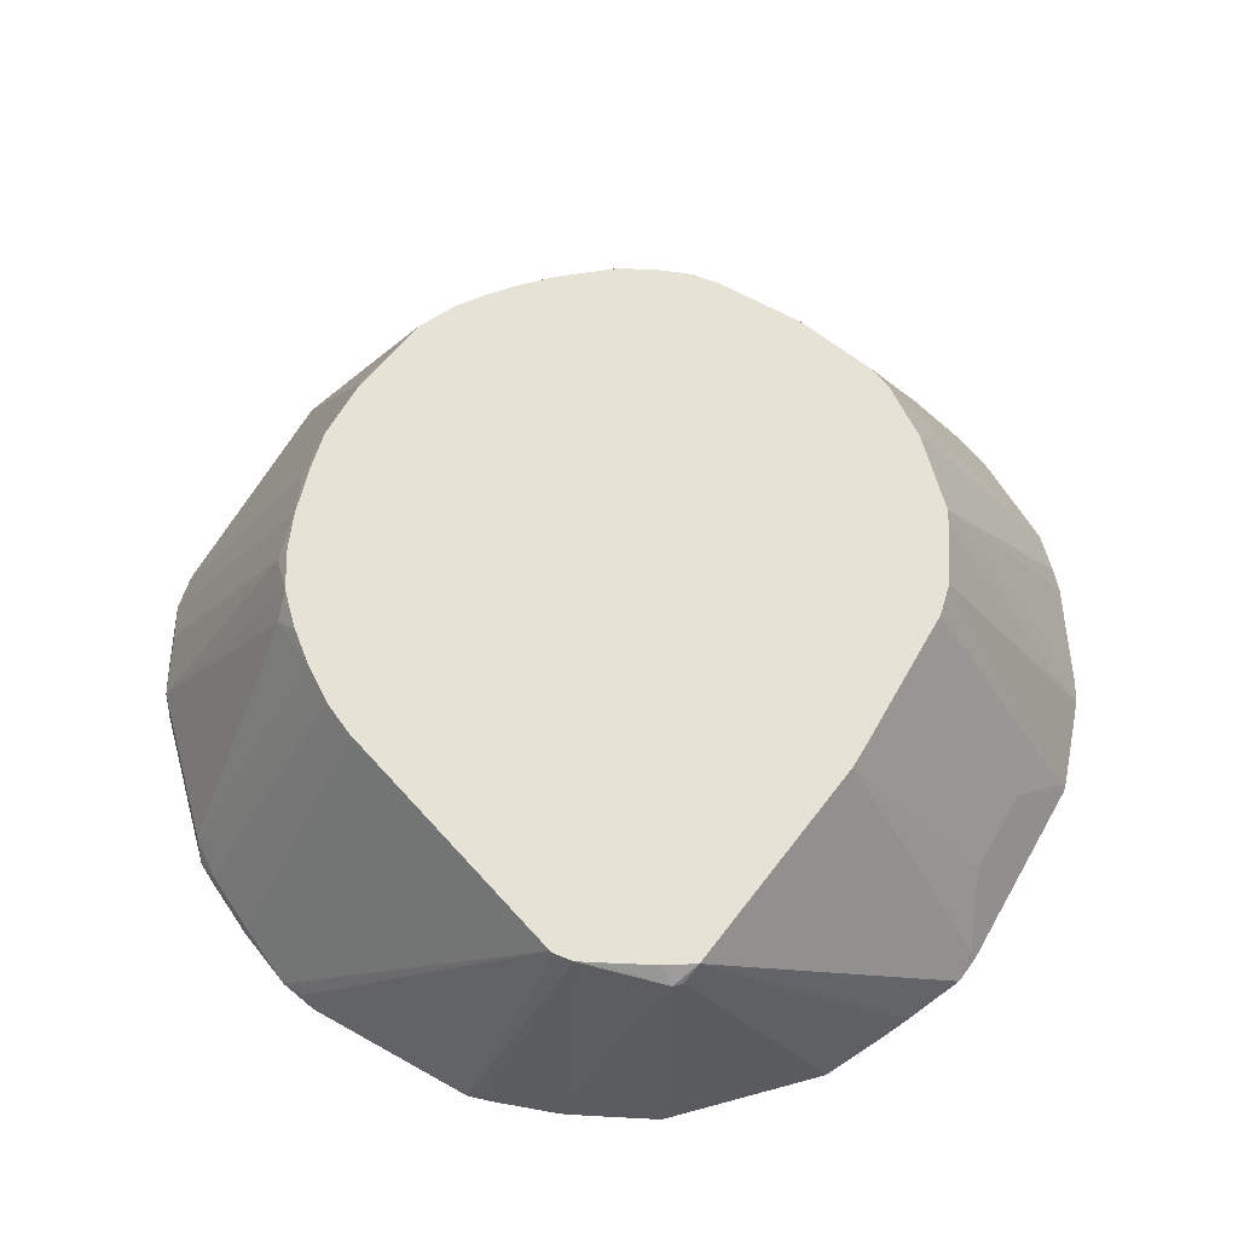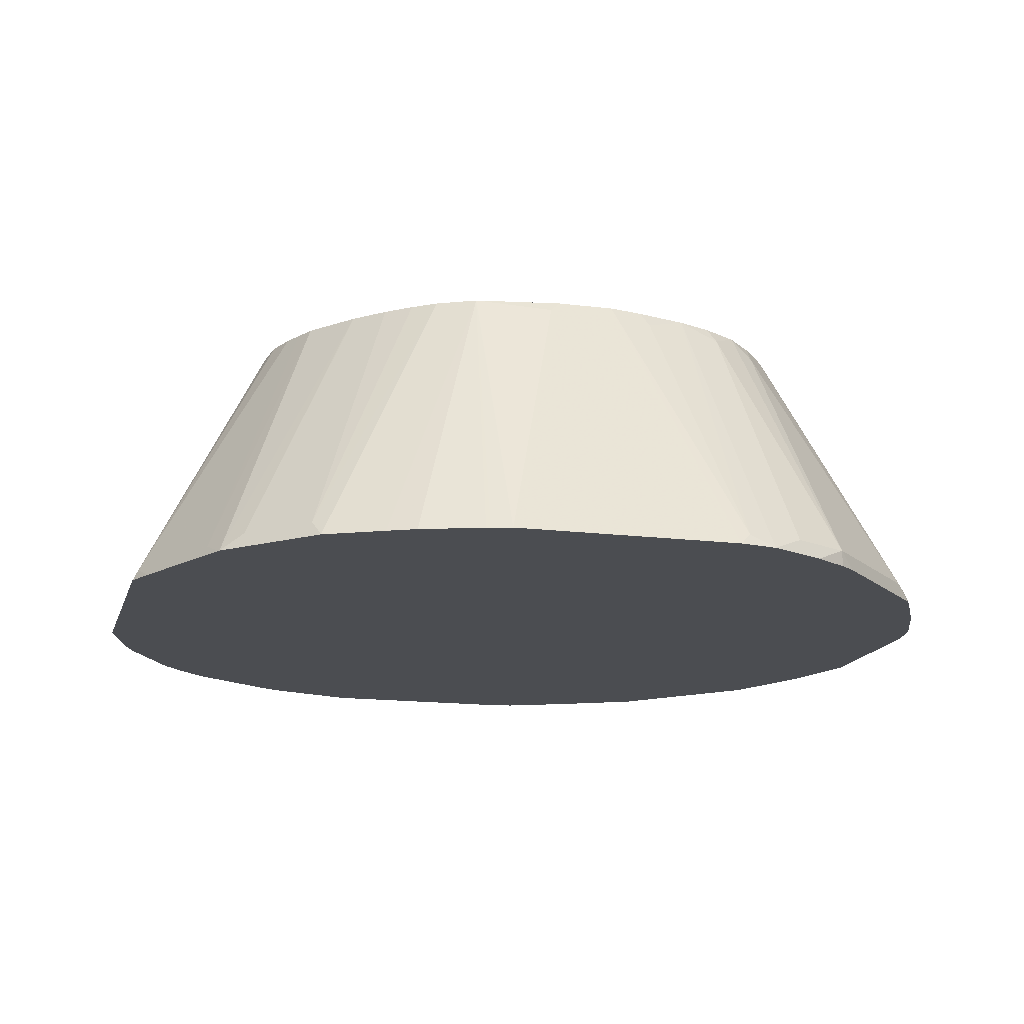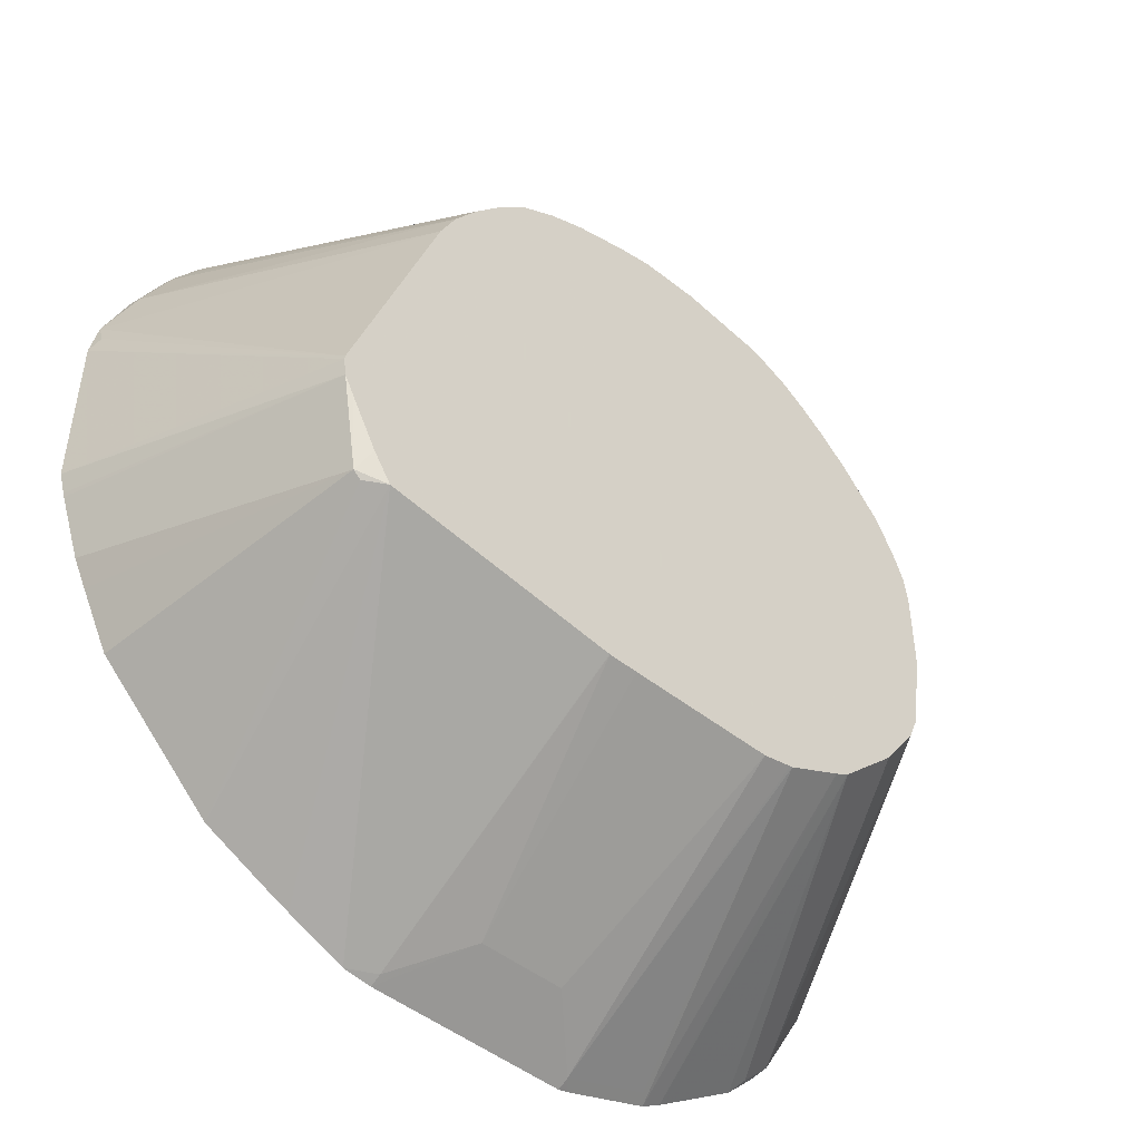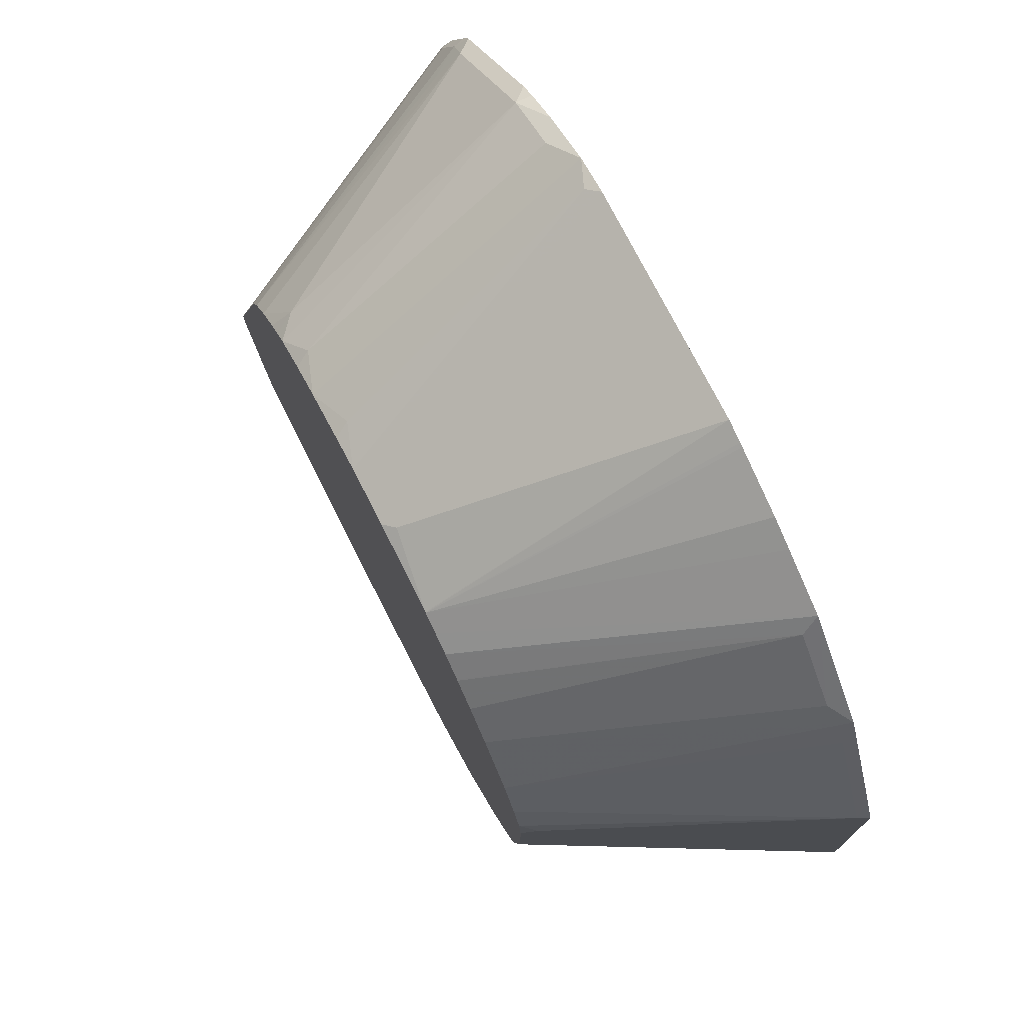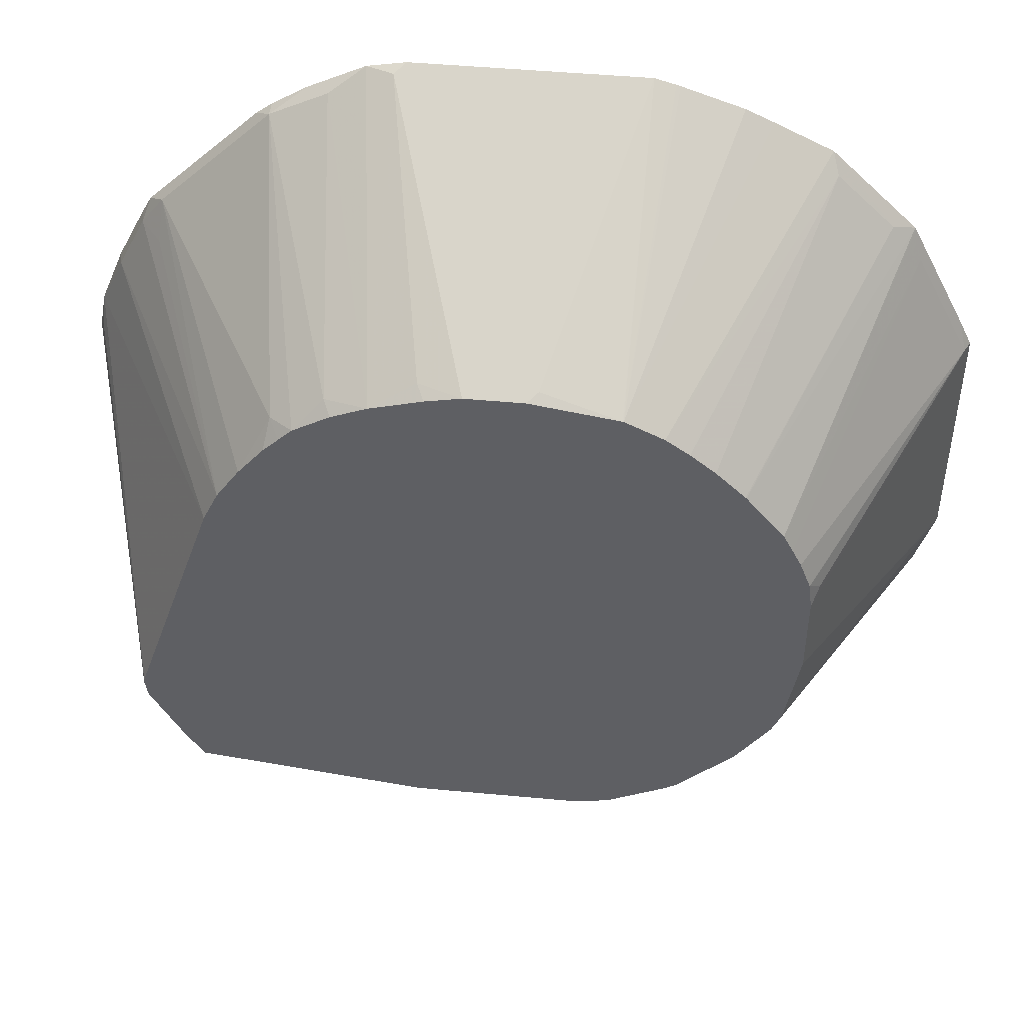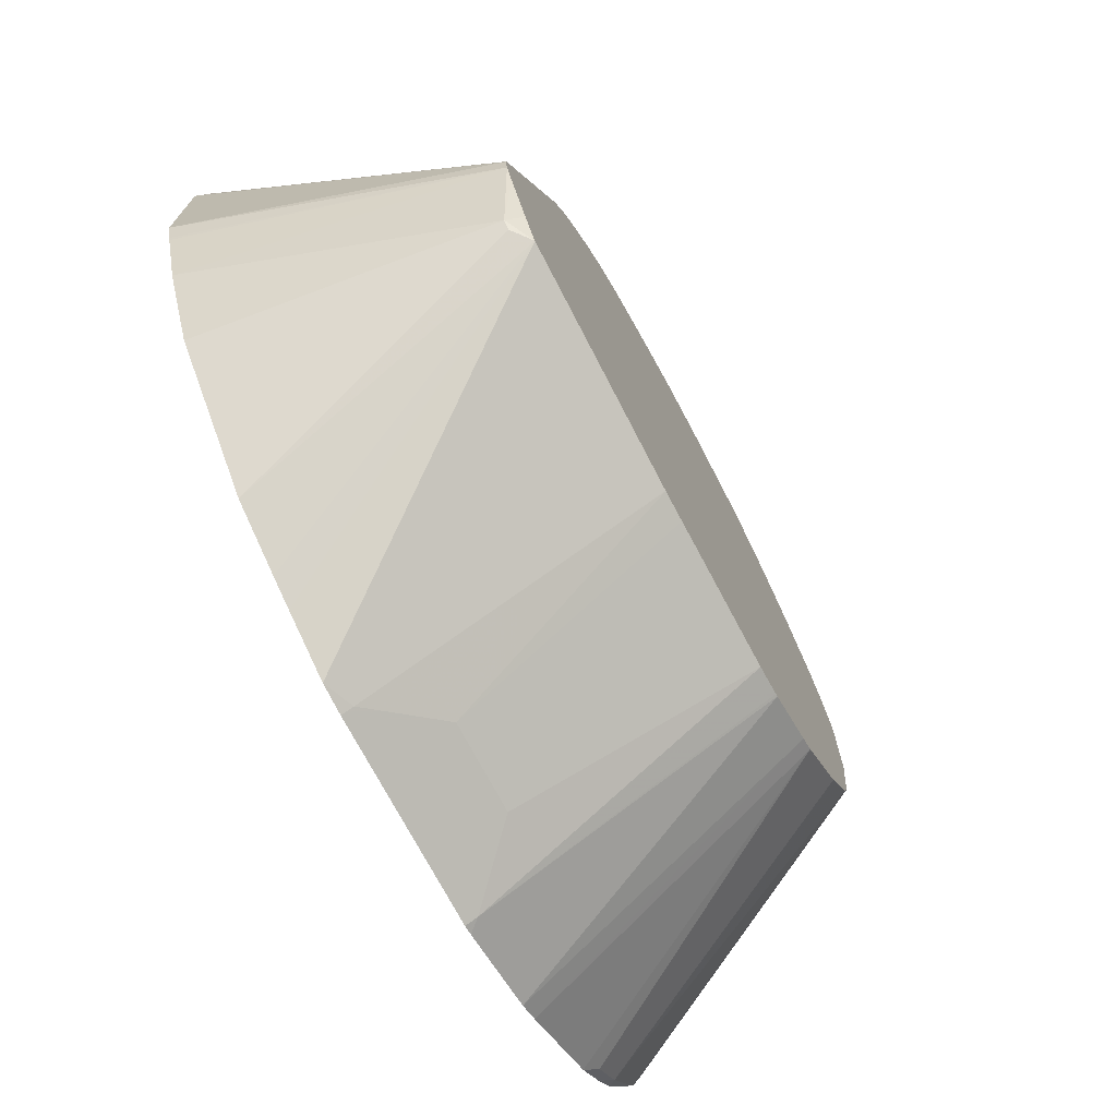
<metadata>
{"format":"obj","ext":"obj","renderer":"f3d","projection":"perspective","resolution":1024,"background":"white","views":[{"elev":63.7,"azim":119.6,"up":"+Y"},{"elev":-15.7,"azim":-14.8,"up":"+Y"},{"elev":-48.4,"azim":138.5,"up":"+Z"},{"elev":75.2,"azim":-117.1,"up":"+Z"},{"elev":47.3,"azim":-174.0,"up":"+Z"},{"elev":-73.2,"azim":118.0,"up":"+Z"}]}
</metadata>
<code>
v -0.08208 -0.3085 -0.08754
v -0.08554 -0.3085 -0.08666
v -0.08208 -0.3044 -0.08551
v -0.06155 -0.2839 -0.07524
v -0.01028 -0.3085 -0.08754
v -0.1163 -0.3085 -0.0764
v -0.1129 -0.3044 -0.07524
v -0.08311 -0.205 -0.02819
v -0.08208 -0.205 -0.02844
v -0.07156 -0.205 -0.03078
v -0.03081 -0.2839 -0.07524
v -0.01028 -0.3044 -0.08551
v -1.974e-05 -0.3085 -0.08632
v -0.1026 -0.205 -0.01837
v -0.1235 -0.3085 -0.07222
v -0.02055 -0.205 -0.03078
v -0.01028 -0.205 -0.03066
v -0.01 -0.205 -0.03063
v 0.07071 -0.205 -0.0198
v 0.02051 -0.3085 -0.07727
v -0.1077 -0.205 -0.01537
v -0.1543 -0.3085 -0.05172
v 0.07683 -0.205 -0.009973
v 0.07951 -0.2104 -0.01537
v 0.07695 -0.2104 -0.01793
v 0.05193 -0.3085 -0.06186
v 0.03015 -0.3085 -0.07275
v -0.159 -0.3053 -0.04616
v -0.1283 -0.205 0.005159
v -0.1646 -0.3085 -0.04145
v 0.08559 -0.205 0.007156
v 0.08893 -0.205 0.01383
v 0.1081 -0.3085 0.009652
v 0.1032 -0.3085 -0.0003009
v 0.09296 -0.3085 -0.02083
v -0.1693 -0.3053 -0.0359
v -0.1405 -0.205 0.0231
v -0.1723 -0.3085 -0.03247
v 0.08977 -0.205 0.02035
v 0.1183 -0.3085 0.04045
v 0.1162 -0.3085 0.03308
v 0.1157 -0.3085 0.03162
v -0.1851 -0.3085 -0.01066
v -0.1893 -0.3085 -0.003452
v -0.1436 -0.205 0.03081
v 0.08962 -0.205 0.02185
v 0.1183 -0.3085 0.102
v -0.1938 -0.3085 0.007874
v -0.1437 -0.205 0.03106
v -0.1984 -0.3044 0.03081
v 0.1157 -0.3085 0.1157
v 0.1163 -0.3044 0.106
v 0.05885 -0.205 0.1131
v -0.1995 -0.3085 0.02734
v -0.1487 -0.205 0.0616
v -0.2004 -0.3085 0.03081
v 0.106 -0.3044 0.1368
v 0.1068 -0.3085 0.1376
v 0.0533 -0.205 0.1251
v -0.1487 -0.205 0.09233
v -0.1813 -0.2702 0.0616
v -0.2004 -0.3085 0.1231
v 0.09576 -0.3044 0.1573
v 0.09658 -0.3085 0.1581
v 0.0451 -0.205 0.1374
v 0.08722 -0.3027 0.1693
v 0.08722 -0.2925 0.159
v -0.1474 -0.205 0.1026
v -0.1813 -0.2702 0.08207
v -0.1513 -0.2104 0.09748
v -0.1959 -0.3085 0.1328
v -0.1984 -0.3044 0.1231
v 0.09296 -0.3085 0.1648
v 0.03589 -0.205 0.1488
v 0.03418 -0.2121 0.1573
v 0.04616 -0.3027 0.2104
v -0.1473 -0.205 0.1029
v -0.1751 -0.3085 0.1744
v -0.1779 -0.3044 0.1642
v -0.1403 -0.205 0.1196
v -0.1435 -0.205 0.1131
v 0.05193 -0.3085 0.2058
v 0.03053 -0.205 0.1542
v 0.02563 -0.205 0.159
v 0.04616 -0.3085 0.2104
v 0.01536 -0.2104 0.1693
v 0.02563 -0.3027 0.2206
v 0.03365 -0.3085 0.2183
v -0.1747 -0.3085 0.175
v -0.1368 -0.205 0.1265
v 0.01268 -0.205 0.1666
v 0.0002299 -0.205 0.1717
v 0.01312 -0.3085 0.2286
v -0.1668 -0.3027 0.1796
v -0.1233 -0.205 0.1434
v -0.144 -0.3085 0.2058
v -0.01812 -0.205 0.1769
v -0.0154 -0.2104 0.1796
v 0.003412 -0.3044 0.2292
v -0.0006437 -0.3085 0.2312
v -0.1462 -0.3027 0.2001
v -0.1229 -0.205 0.1437
v -0.1234 -0.3085 0.2161
v -0.08878 -0.205 0.171
v -0.09565 -0.205 0.1676
v -0.03053 -0.205 0.1794
v -0.0827 -0.3085 0.2312
v -0.1036 -0.205 0.1618
v -0.1039 -0.205 0.1615
v -0.1127 -0.205 0.154
v -0.1135 -0.3085 0.2209
v -0.08211 -0.205 0.1744
v -0.05103 -0.205 0.1794
v -0.05471 -0.2087 0.1813
v -0.08183 -0.205 0.1744
v -0.09006 -0.3085 0.2291
v -0.09153 -0.3085 0.2286
f 56 69 61
f 56 62 69
f 55 69 60
f 55 61 69
f 55 56 61
f 50 56 55
f 51 53 57
f 51 57 58
f 57 63 64
f 50 54 56
f 53 59 57
f 57 64 58
f 22 30 36
f 59 65 66
f 59 66 67
f 59 67 63
f 60 69 62
f 60 62 70
f 60 70 68
f 62 71 72
f 62 72 70
f 63 67 66
f 63 66 73
f 49 50 55
f 63 73 64
f 57 59 63
f 48 54 50
f 22 36 28
f 46 53 51
f 65 74 75
f 23 31 24
f 24 31 32
f 24 32 33
f 24 33 34
f 24 34 35
f 24 35 26
f 24 26 25
f 29 36 37
f 30 38 36
f 32 39 40
f 32 40 41
f 32 41 42
f 32 42 33
f 36 38 43
f 36 43 44
f 36 44 37
f 37 44 45
f 39 46 47
f 39 47 40
f 44 48 45
f 45 48 50
f 45 50 49
f 46 51 52
f 46 52 47
f 47 52 51
f 66 76 82
f 111 117 112
f 66 75 76
f 93 99 100
f 94 96 101
f 94 101 110
f 94 110 102
f 94 102 95
f 96 103 112
f 96 112 104
f 96 104 105
f 96 105 101
f 97 106 98
f 98 106 99
f 99 106 100
f 100 106 113
f 100 113 107
f 101 105 108
f 101 108 109
f 101 109 110
f 103 111 112
f 107 113 114
f 107 114 115
f 107 115 112
f 107 112 116
f 112 117 116
f 113 115 114
f 21 36 29
f 92 99 93
f 66 82 73
f 92 98 99
f 89 96 94
f 68 70 72
f 68 72 77
f 71 78 79
f 71 79 72
f 72 79 80
f 72 80 81
f 72 81 77
f 74 83 75
f 75 83 84
f 75 84 76
f 76 85 82
f 76 84 86
f 76 86 87
f 76 87 93
f 76 93 88
f 76 88 85
f 78 89 90
f 78 90 79
f 79 90 80
f 84 91 86
f 86 91 92
f 86 92 87
f 87 92 93
f 89 94 95
f 89 95 90
f 92 97 98
f 21 28 36
f 65 75 66
f 19 27 20
f 1 96 89
f 1 89 78
f 1 78 71
f 1 71 62
f 1 62 56
f 1 56 54
f 1 54 48
f 1 48 44
f 1 44 43
f 1 43 38
f 1 38 30
f 1 30 22
f 1 22 15
f 1 15 6
f 1 6 2
f 2 6 7
f 2 7 3
f 3 7 8
f 3 8 9
f 3 9 10
f 3 10 4
f 4 10 16
f 4 16 11
f 5 12 13
f 5 11 12
f 1 103 96
f 1 111 103
f 1 117 111
f 1 116 117
f 21 22 28
f 1 2 3
f 1 3 4
f 1 4 11
f 1 11 5
f 1 5 13
f 1 13 20
f 1 20 27
f 1 27 26
f 1 26 35
f 1 35 34
f 1 34 33
f 6 14 8
f 1 33 42
f 1 41 40
f 1 40 47
f 1 47 51
f 1 51 58
f 1 58 64
f 1 64 73
f 1 73 82
f 1 82 85
f 1 85 88
f 1 88 93
f 1 93 100
f 1 100 107
f 1 42 41
f 6 8 7
f 1 107 116
f 6 15 14
f 8 74 65
f 8 65 59
f 8 59 53
f 8 53 46
f 8 46 39
f 8 39 32
f 8 32 31
f 8 31 23
f 8 23 19
f 8 19 18
f 8 18 17
f 8 17 16
f 8 10 9
f 11 16 17
f 11 17 12
f 12 17 18
f 12 18 19
f 12 19 13
f 13 19 20
f 14 15 21
f 15 22 21
f 19 23 24
f 19 24 25
f 19 25 26
f 19 26 27
f 8 83 74
f 8 84 83
f 8 16 10
f 8 92 91
f 8 14 21
f 8 91 84
f 8 21 29
f 8 29 37
f 8 37 45
f 8 45 49
f 8 49 55
f 8 55 60
f 8 68 77
f 8 77 81
f 8 81 80
f 8 80 90
f 8 90 95
f 8 60 68
f 8 95 102
f 8 97 92
f 8 106 97
f 8 113 106
f 8 115 113
f 8 104 112
f 8 112 115
f 8 108 105
f 8 109 108
f 8 110 109
f 8 102 110
f 8 105 104

</code>
